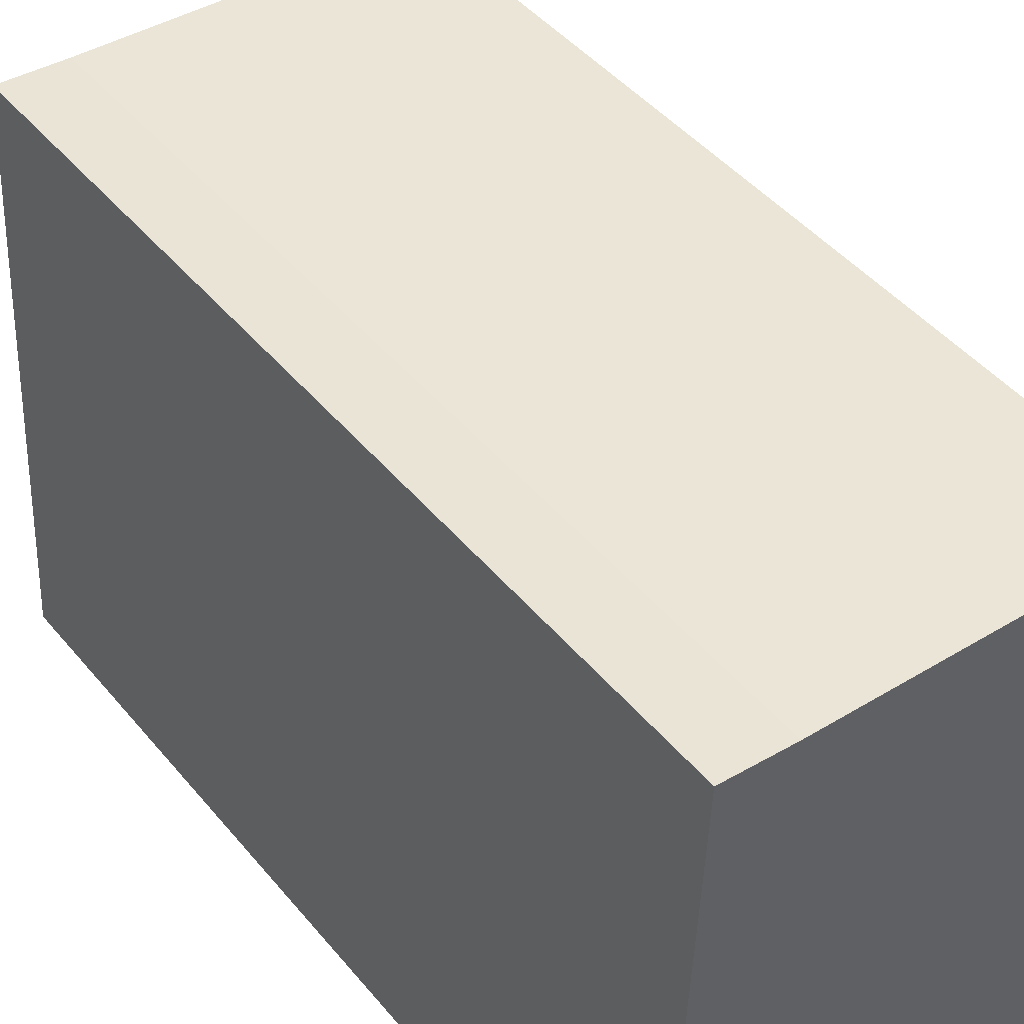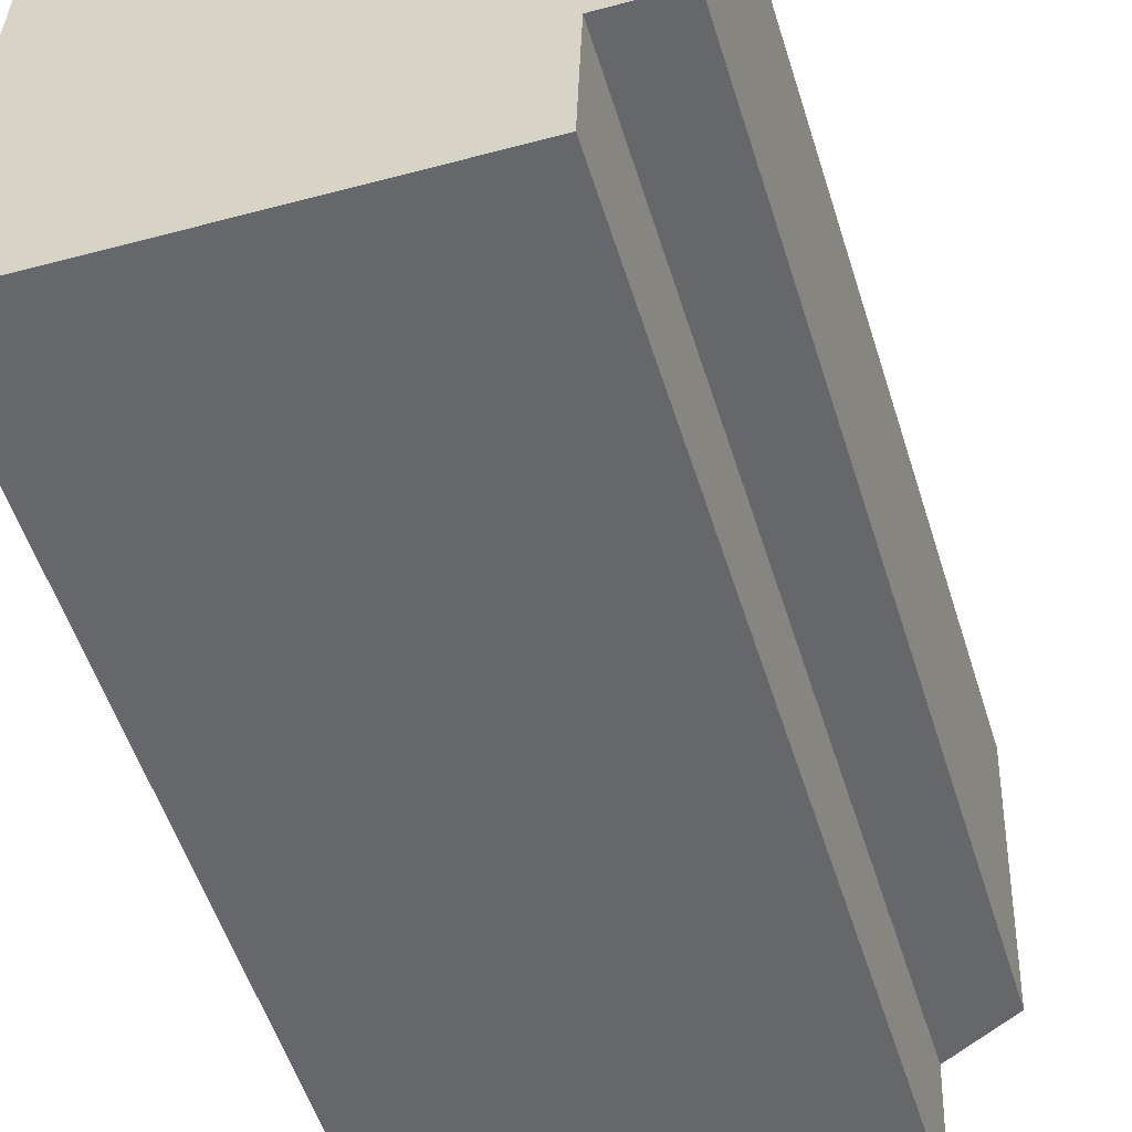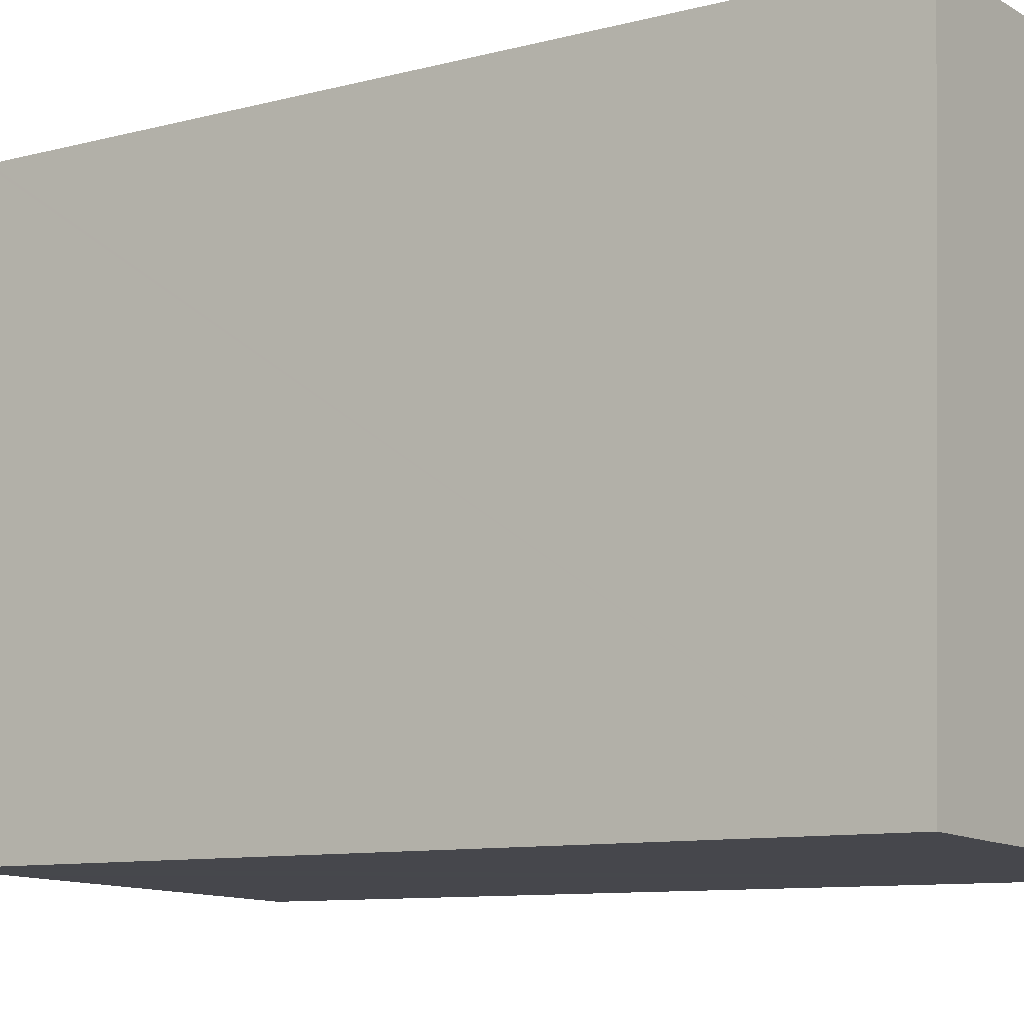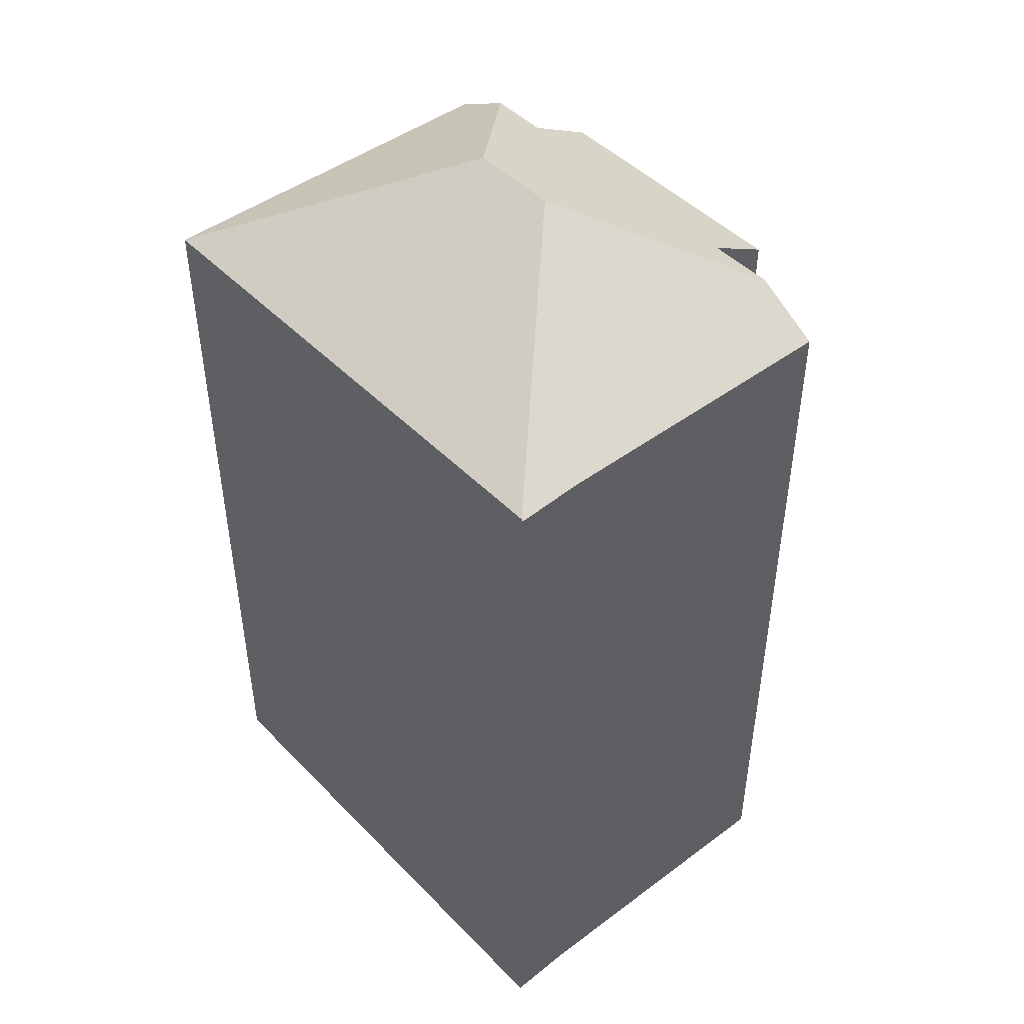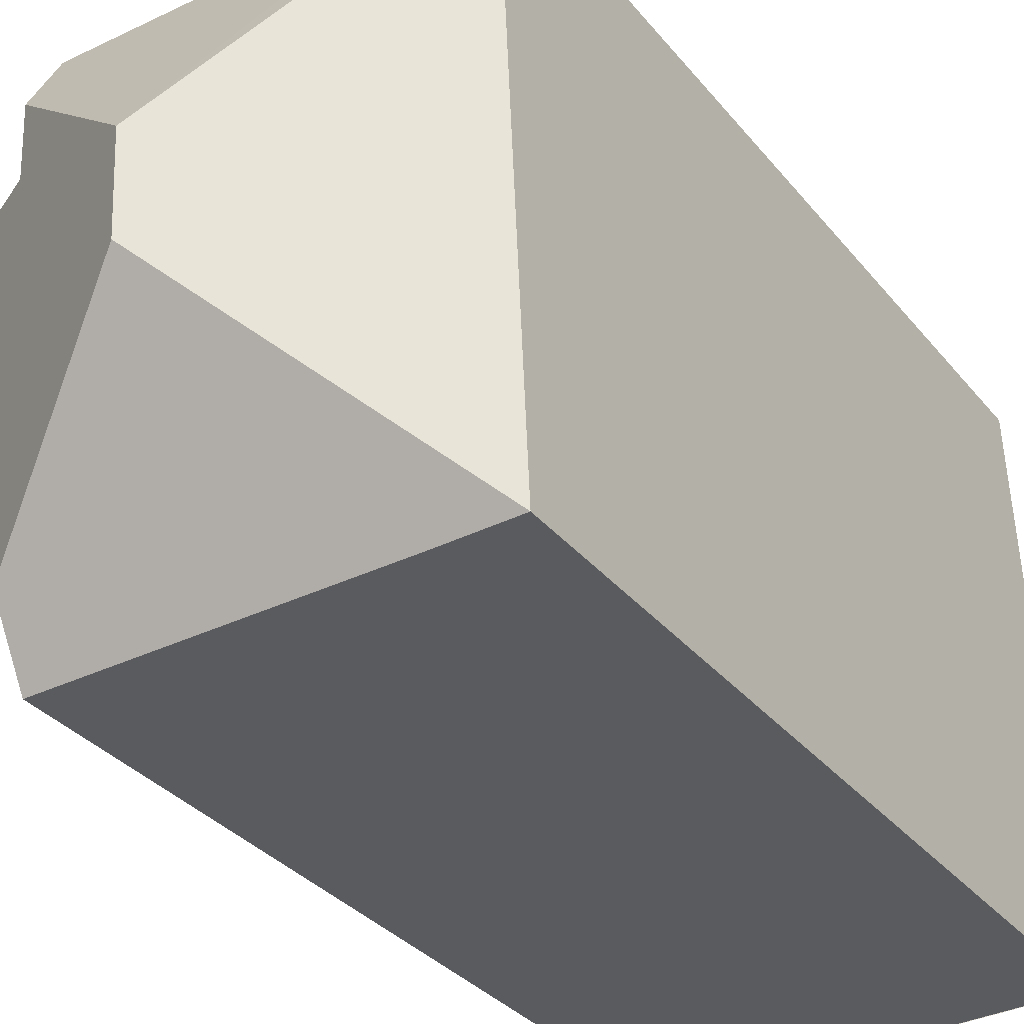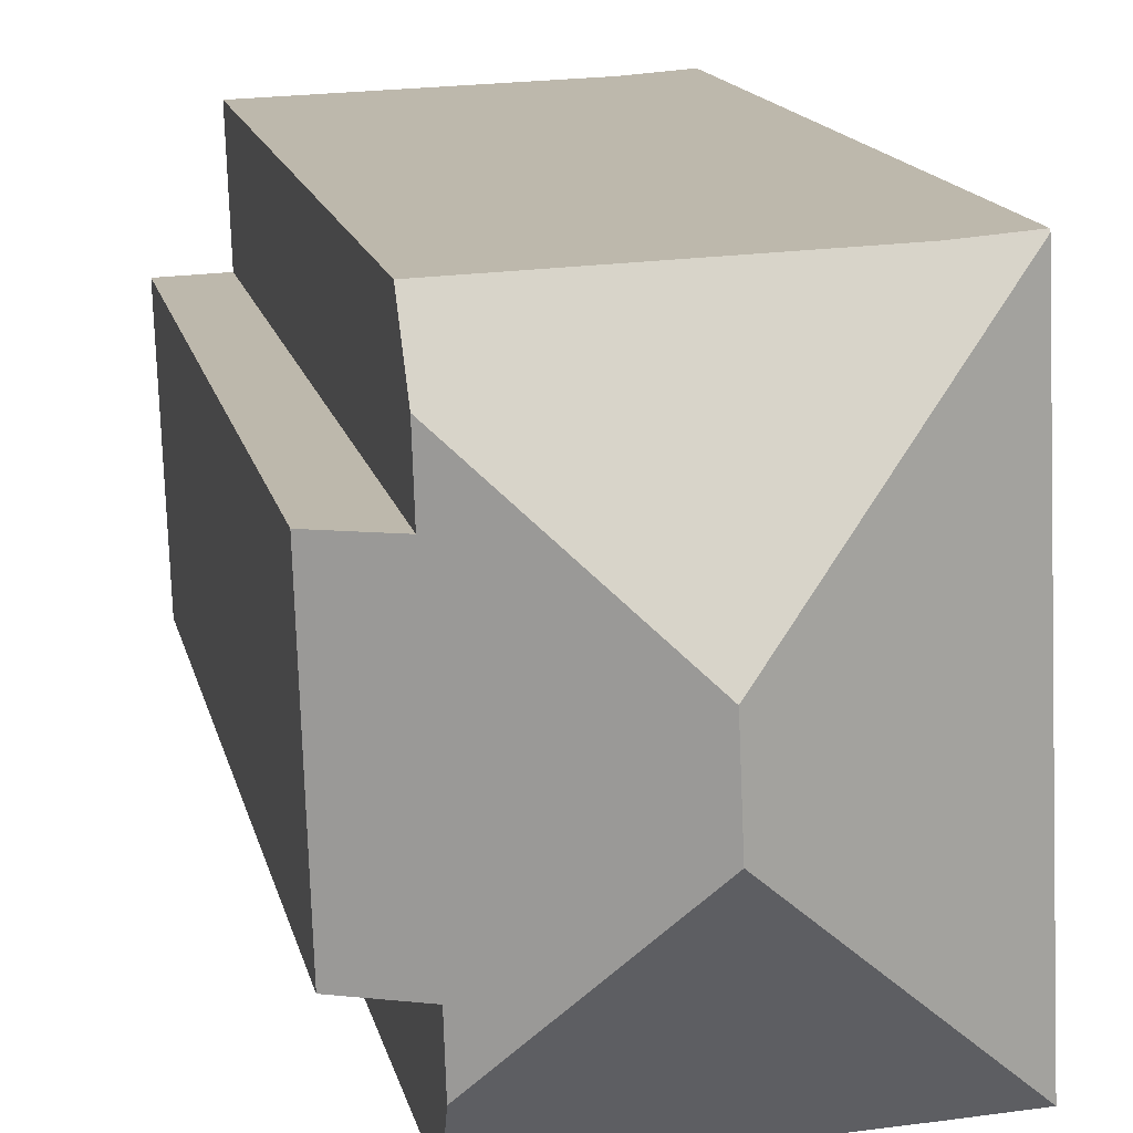
<metadata>
{"format":"obj","ext":"obj","renderer":"f3d","projection":"perspective","resolution":1024,"background":"white","views":[{"elev":44.7,"azim":-36.6,"up":"+Z"},{"elev":-52.9,"azim":17.1,"up":"+Z"},{"elev":-9.2,"azim":-54.4,"up":"+Z"},{"elev":46.1,"azim":-38.4,"up":"+Y"},{"elev":-32.3,"azim":-147.9,"up":"+Z"},{"elev":14.8,"azim":167.9,"up":"+Z"}]}
</metadata>
<code>
v  9.863 17.81 2.424
v  8.664 18.62 8.503
v  10.07 17.84 8.455
v  5.161 20.5 6.709
v  5.069 20.5 4.676
v  8.398 18.61 2.474
v  8.352 18.61 1.117
v  8.715 18.62 9.988
v  1.544 17.82 -0.065
v  8.304 17.83 -0.296
v  0 17.83 1.092e-15
v  0.528 17.83 11.73
v  1.946 17.83 11.68
v  0.53 17.8 11.78
v  8.764 17.82 11.44
v  8.664 -5.207e-16 8.503
v  8.764 -7.007e-16 11.44
v  8.715 -6.116e-16 9.988
v  10.07 -5.177e-16 8.455
v  9.863 -1.484e-16 2.424
v  8.398 -1.515e-16 2.474
v  8.304 1.812e-17 -0.296
v  8.352 -6.84e-17 1.117
v  1.946 -7.149e-16 11.68
v  0.53 -7.213e-16 11.78
v  0 0 0
v  1.544 3.98e-18 -0.065
v  0.528 -7.183e-16 11.73
g defaultobject
f 1 2 3
f 2 1 4
f 4 1 5
f 5 1 6
f 5 6 7
f 4 8 2
f 9 7 10
f 7 9 5
f 5 9 11
f 4 11 12
f 11 4 5
f 13 12 14
f 12 13 4
f 4 13 15
f 4 15 8
f 15 2 8
f 2 15 16
f 16 15 17
f 16 17 18
f 19 1 3
f 1 19 20
f 21 7 6
f 7 21 10
f 10 21 22
f 22 21 23
f 16 3 2
f 3 16 19
f 24 15 13
f 15 24 17
f 14 24 13
f 24 14 25
f 1 21 6
f 21 1 20
f 22 9 10
f 9 22 11
f 11 22 26
f 26 22 27
f 26 12 11
f 12 26 14
f 14 26 25
f 25 26 28
f 19 16 20
f 27 28 26
f 28 27 22
f 28 22 23
f 28 23 21
f 28 21 20
f 28 20 16
f 28 16 18
f 28 18 24
f 24 18 17
f 25 28 24

</code>
